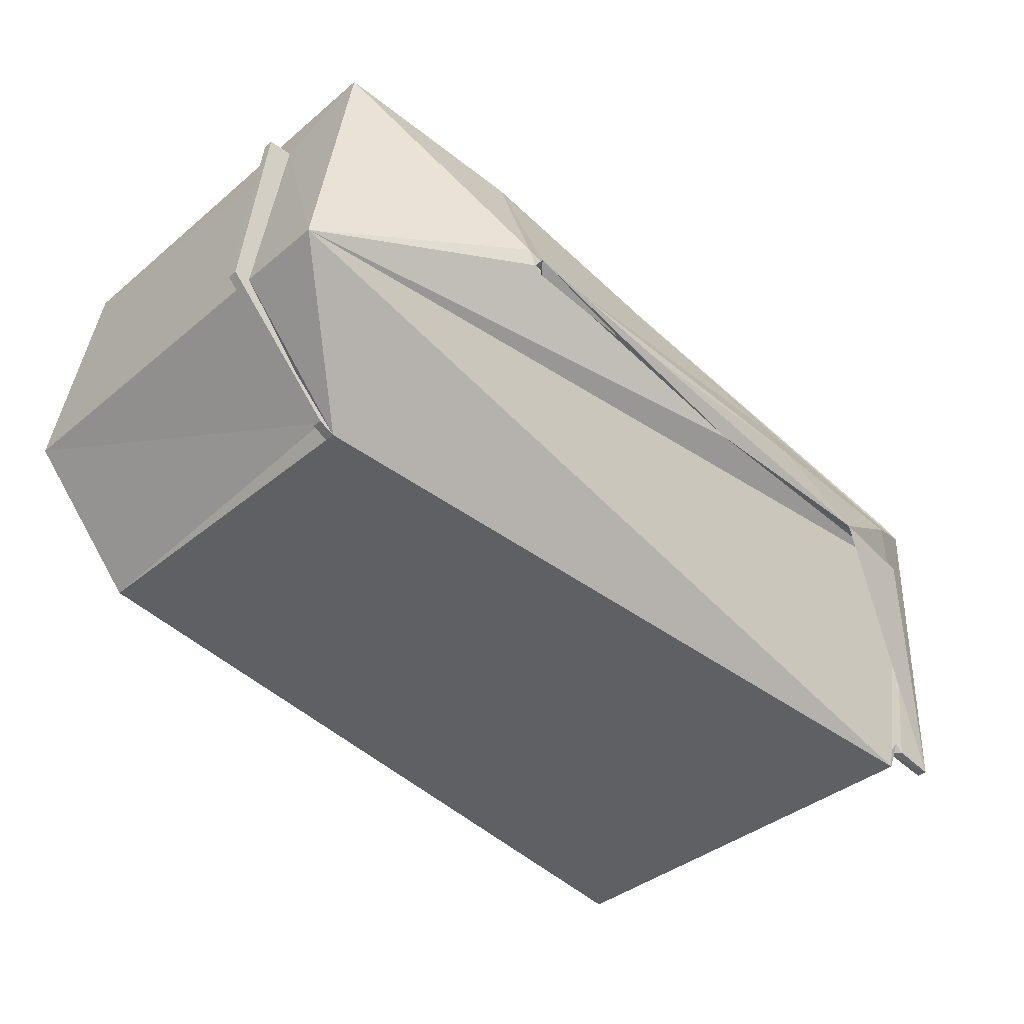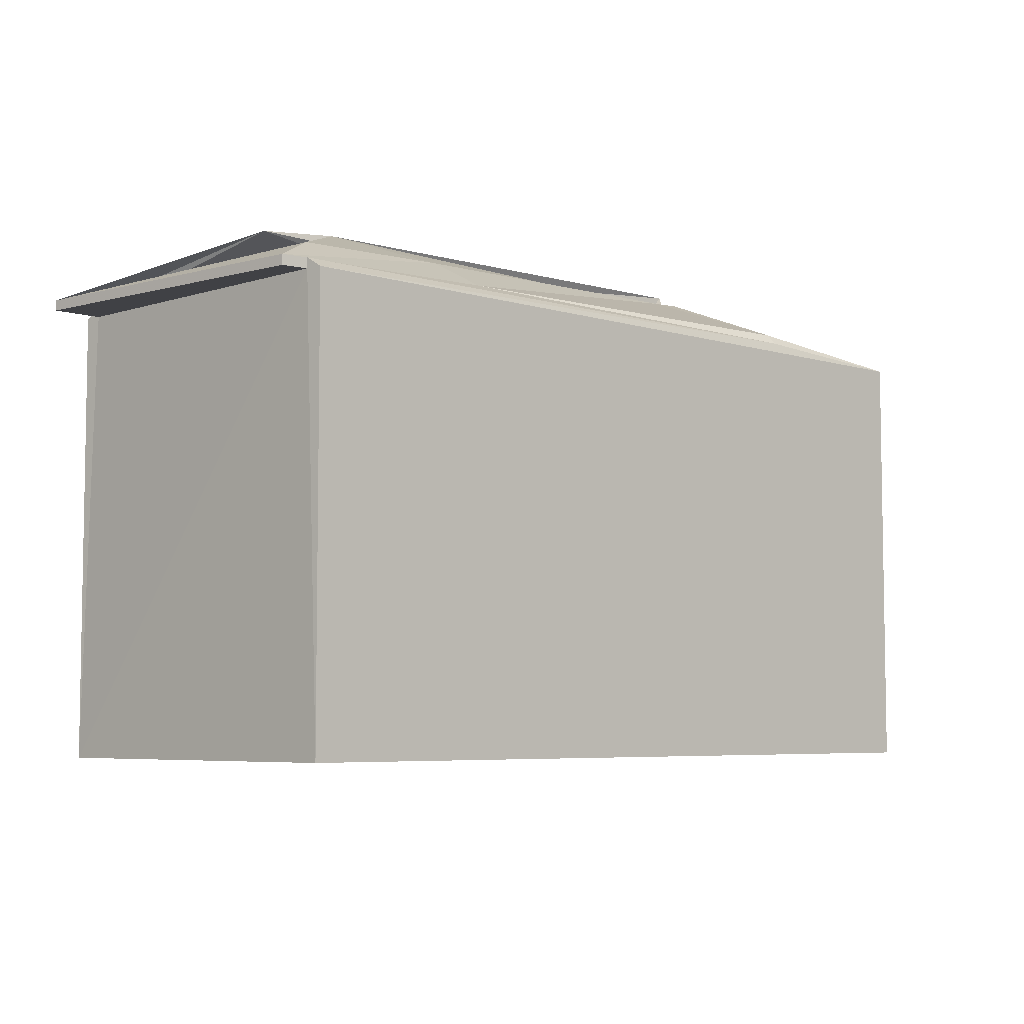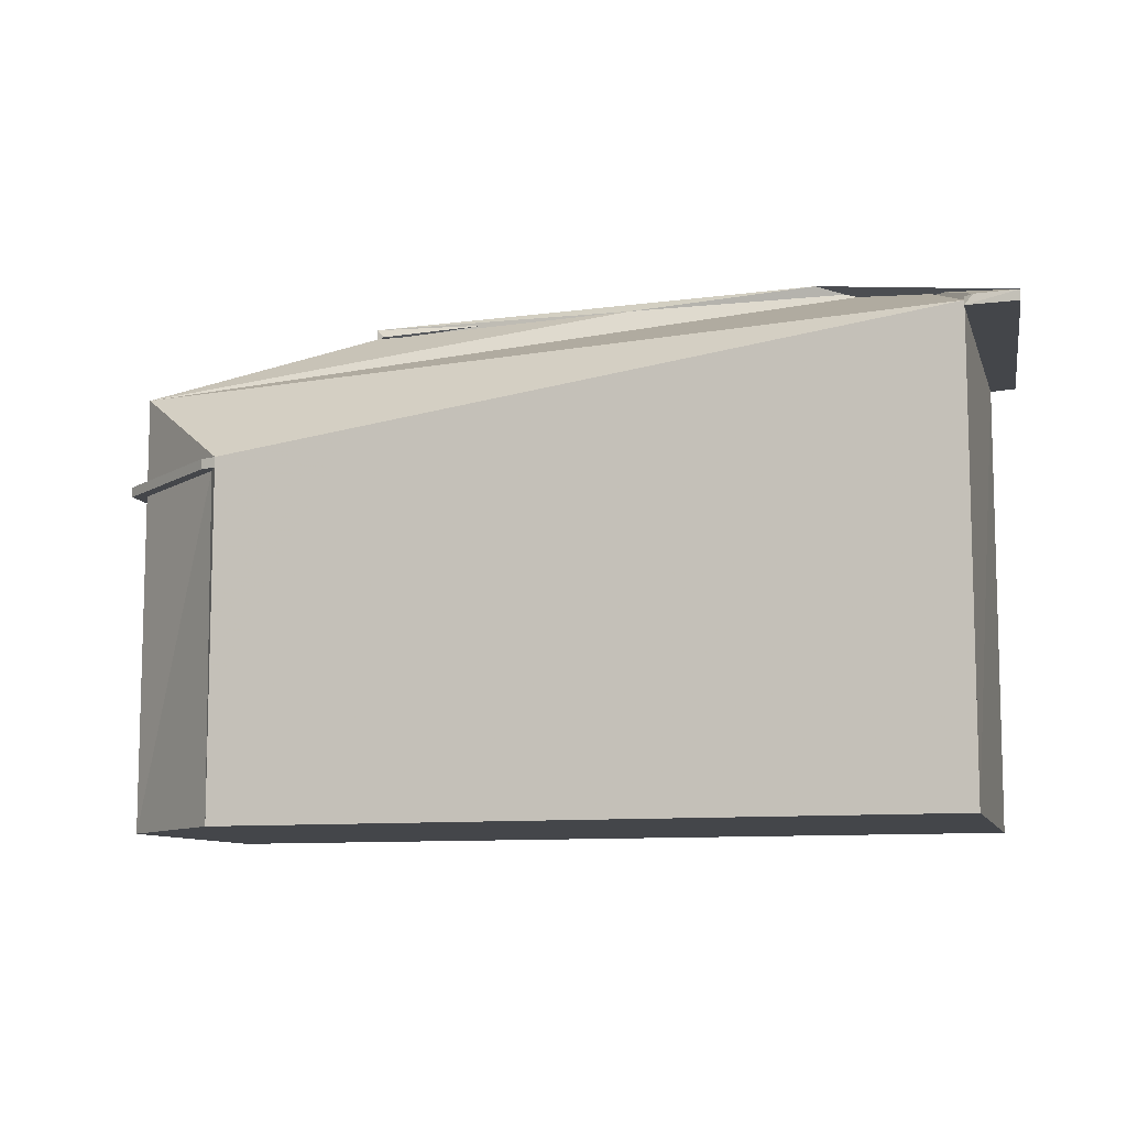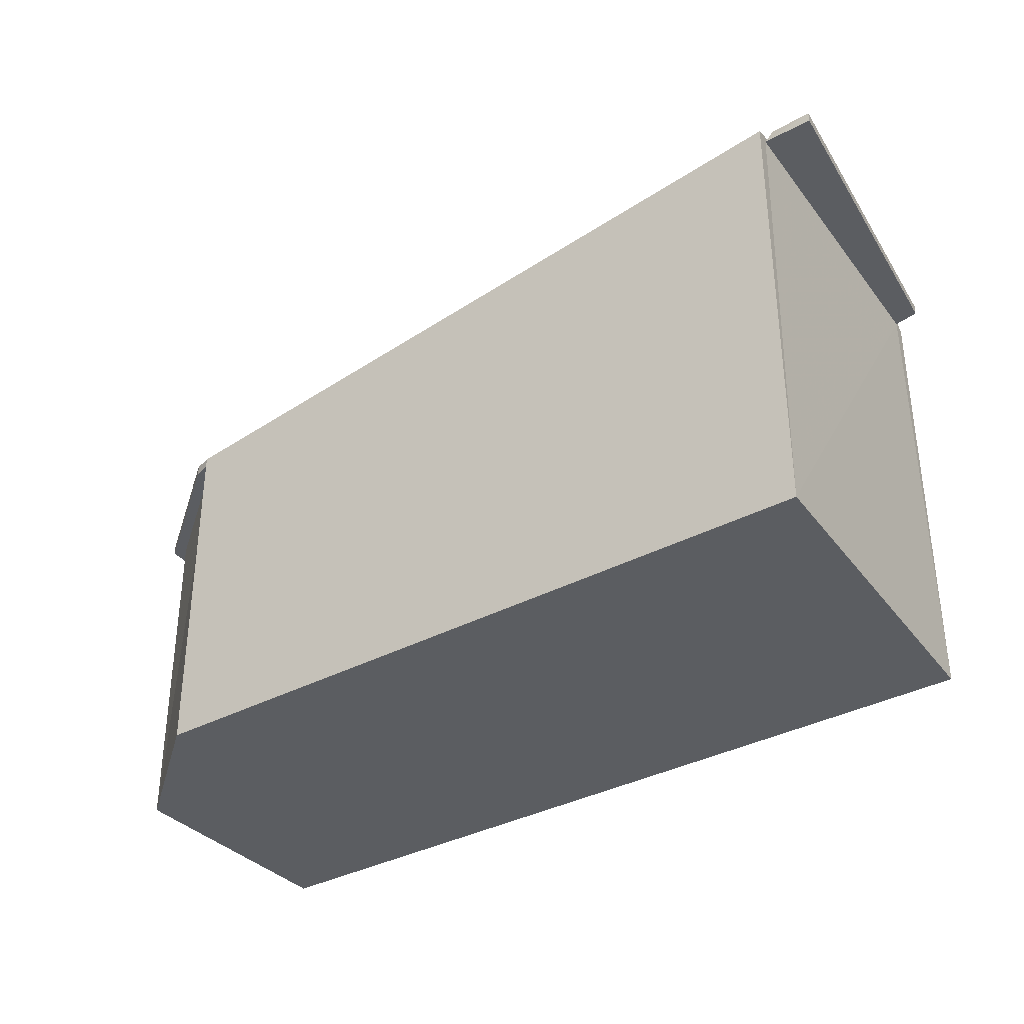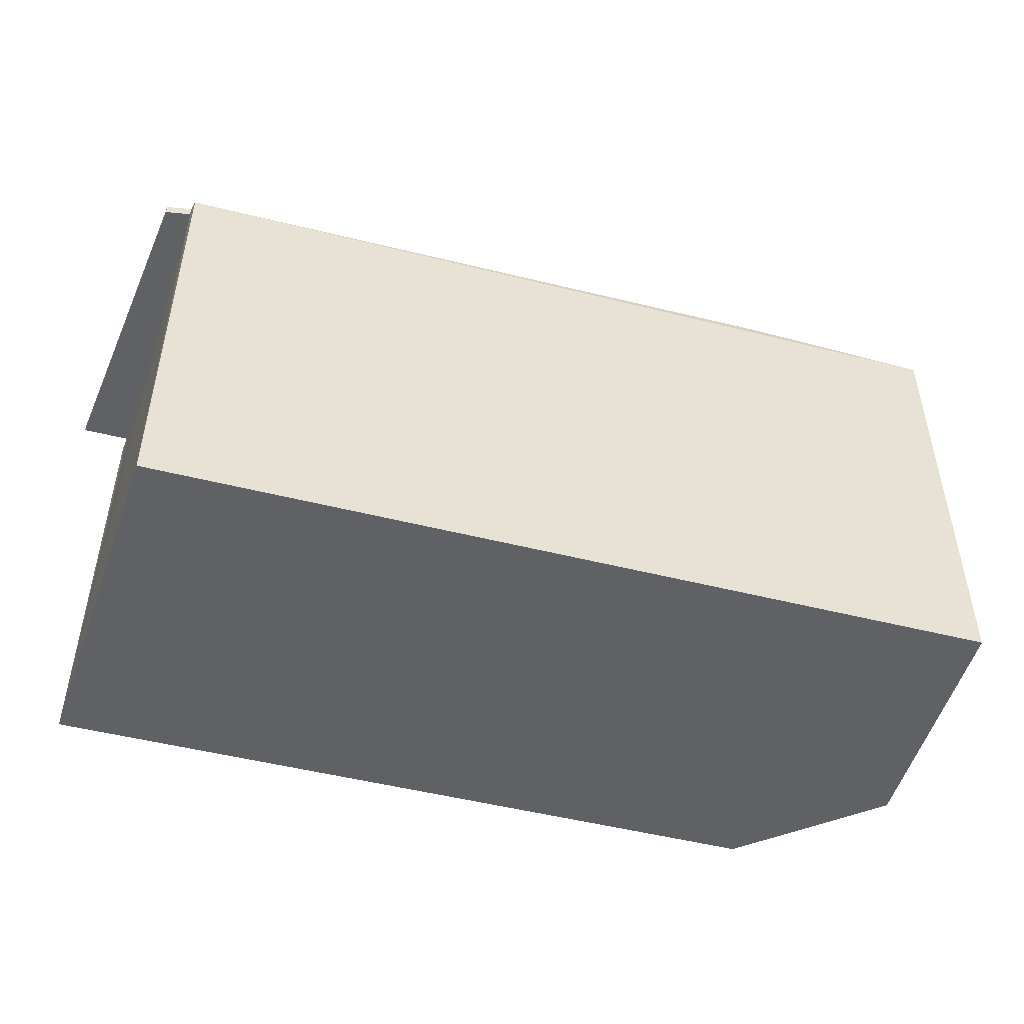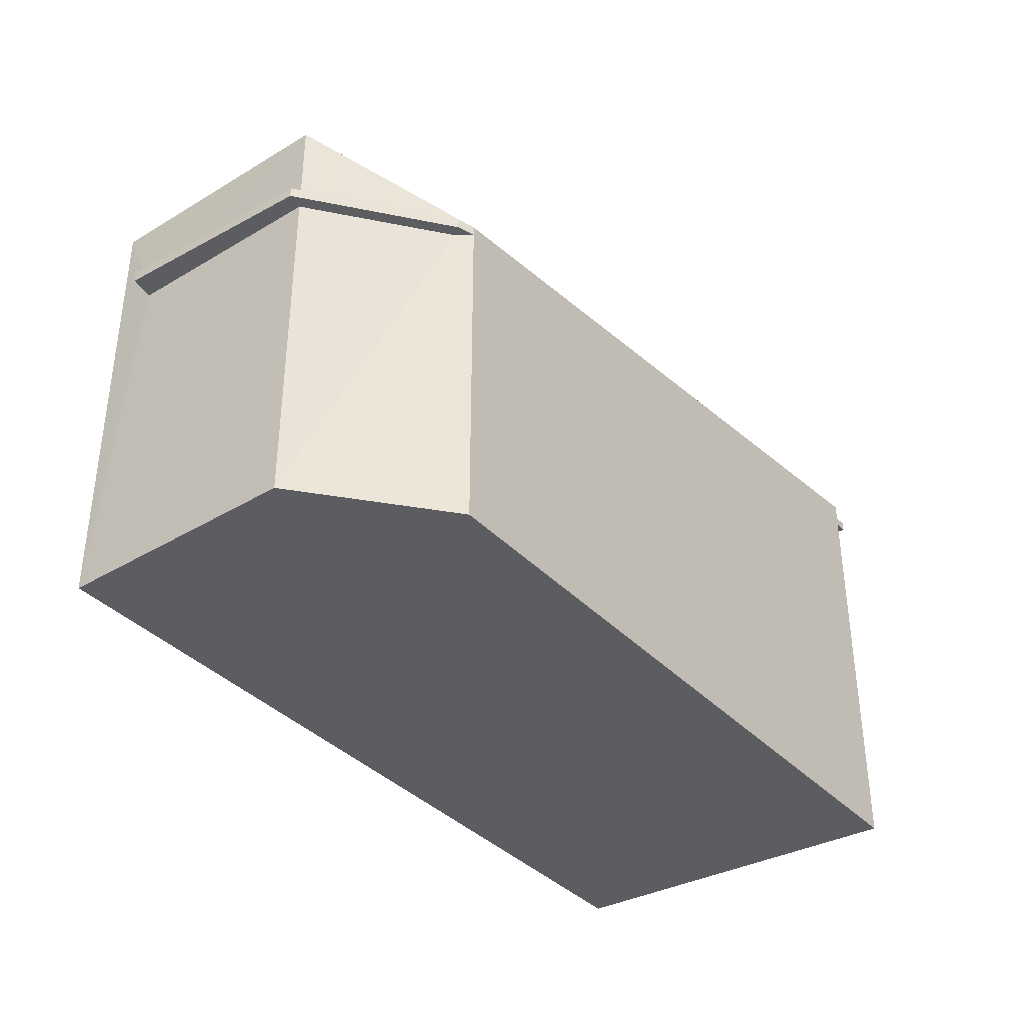
<metadata>
{"format":"obj","ext":"obj","renderer":"f3d","projection":"perspective","resolution":1024,"background":"white","views":[{"elev":-37.9,"azim":136.7,"up":"+Z"},{"elev":-5.8,"azim":-51.9,"up":"+Y"},{"elev":-9.6,"azim":-171.0,"up":"+Y"},{"elev":-35.5,"azim":-153.7,"up":"+Y"},{"elev":-49.5,"azim":-24.6,"up":"+Y"},{"elev":-37.2,"azim":118.3,"up":"+Y"}]}
</metadata>
<code>
v 9.897 0 -3.621
v 13.32 0 0.2912
v 12.1 0 7.626
v -12.6 0 3.714
v -11.62 0 -7.043
v 9.897 10.4 -3.621
v 10.14 10.4 -3.132
v 12.34 10.4 6.403
v -12.6 13.45 3.225
v 12.1 13.45 7.626
v 13.32 10.4 0.2912
v -11.62 13.45 -7.043
v -11.62 13.45 -6.554
v -12.6 13.45 3.714
v 10.39 10.4 -3.376
v 13.81 10.4 0.2912
v 13.08 10.4 6.403
v 10.39 10.7 -3.376
v 13.81 10.7 0.2912
v 12.34 10.7 6.403
v 9.897 10.7 -3.621
v 13.08 10.7 6.403
v 13.32 10.7 0.2912
v 13.32 13.45 0.2912
v -13.33 13.45 2.98
v -13.08 13.45 -6.799
v -13.08 13.76 -6.799
v -13.33 13.76 2.98
v 6.474 13.76 6.648
v -12.6 13.76 3.225
v -11.62 13.76 -6.31
v 6.474 14.07 6.403
v -11.86 13.76 -6.554
v -5.75 14.07 3.714
v -11.13 14.68 1.758
v -10.15 15.59 -0.9312
v 6.719 15.59 2.491
v -5.75 14.98 2.003
v 5.985 15.59 2.247
v -7.461 15.9 -0.6868
v 6.474 15.59 2.003
v -1.838 15.59 0.04667
v 6.23 15.59 1.758
v 6.23 15.59 2.247
v 6.474 15.9 2.003
f 1 2 3
f 4 5 1
f 1 3 4
f 5 1 6
f 1 2 7
f 2 3 8
f 4 5 9
f 3 4 10
f 1 6 7
f 2 7 11
f 2 11 8
f 5 6 12
f 3 8 10
f 5 9 13
f 5 13 12
f 4 9 14
f 4 10 14
f 15 6 7
f 15 7 11
f 15 16 11
f 16 11 17
f 11 17 8
f 15 6 18
f 15 15 18
f 15 16 18
f 16 17 19
f 17 8 20
f 6 18 21
f 15 18 18
f 16 18 19
f 17 19 22
f 17 22 20
f 18 21 18
f 21 18 19
f 18 19 23
f 19 23 22
f 23 22 20
f 6 21 12
f 8 20 10
f 21 23 24
f 23 20 24
f 21 12 24
f 20 10 24
f 25 9 26
f 9 26 13
f 25 9 9
f 26 13 13
f 13 12 13
f 25 26 27
f 9 14 9
f 13 13 13
f 26 13 27
f 25 9 28
f 25 27 28
f 10 14 29
f 14 9 30
f 14 29 30
f 13 13 31
f 12 13 31
f 9 30 28
f 29 30 29
f 10 29 32
f 30 28 29
f 29 29 32
f 13 31 33
f 13 27 33
f 29 32 32
f 28 29 34
f 29 32 34
f 27 28 35
f 12 24 36
f 10 24 37
f 28 34 38
f 28 35 38
f 13 33 36
f 27 33 36
f 10 32 37
f 32 32 37
f 28 38 38
f 32 34 39
f 27 35 40
f 24 41 42
f 24 41 37
f 24 42 36
f 27 36 40
f 34 38 39
f 32 39 37
f 35 38 40
f 38 38 40
f 38 39 43
f 41 44 37
f 38 43 40
f 39 43 37
f 41 42 45
f 41 44 45
f 42 36 40
f 43 44 37
f 42 40 45
f 43 44 45
f 43 40 45
f 3 2 1
f 1 5 4
f 4 3 1
f 6 1 5
f 7 2 1
f 8 3 2
f 9 5 4
f 10 4 3
f 7 6 1
f 11 7 2
f 8 11 2
f 12 6 5
f 10 8 3
f 13 9 5
f 12 13 5
f 14 9 4
f 14 10 4
f 7 6 15
f 11 7 15
f 11 16 15
f 17 11 16
f 8 17 11
f 18 6 15
f 18 15 15
f 18 16 15
f 19 17 16
f 20 8 17
f 21 18 6
f 18 18 15
f 19 18 16
f 22 19 17
f 20 22 17
f 18 21 18
f 19 18 21
f 23 19 18
f 22 23 19
f 20 22 23
f 12 21 6
f 10 20 8
f 24 23 21
f 24 20 23
f 24 12 21
f 24 10 20
f 26 9 25
f 13 26 9
f 9 9 25
f 13 13 26
f 13 12 13
f 27 26 25
f 9 14 9
f 13 13 13
f 27 13 26
f 28 9 25
f 28 27 25
f 29 14 10
f 30 9 14
f 30 29 14
f 31 13 13
f 31 13 12
f 28 30 9
f 29 30 29
f 32 29 10
f 29 28 30
f 32 29 29
f 33 31 13
f 33 27 13
f 32 32 29
f 34 29 28
f 34 32 29
f 35 28 27
f 36 24 12
f 37 24 10
f 38 34 28
f 38 35 28
f 36 33 13
f 36 33 27
f 37 32 10
f 37 32 32
f 38 38 28
f 39 34 32
f 40 35 27
f 42 41 24
f 37 41 24
f 36 42 24
f 40 36 27
f 39 38 34
f 37 39 32
f 40 38 35
f 40 38 38
f 43 39 38
f 37 44 41
f 40 43 38
f 37 43 39
f 45 42 41
f 45 44 41
f 40 36 42
f 37 44 43
f 45 40 42
f 45 44 43
f 45 40 43

</code>
